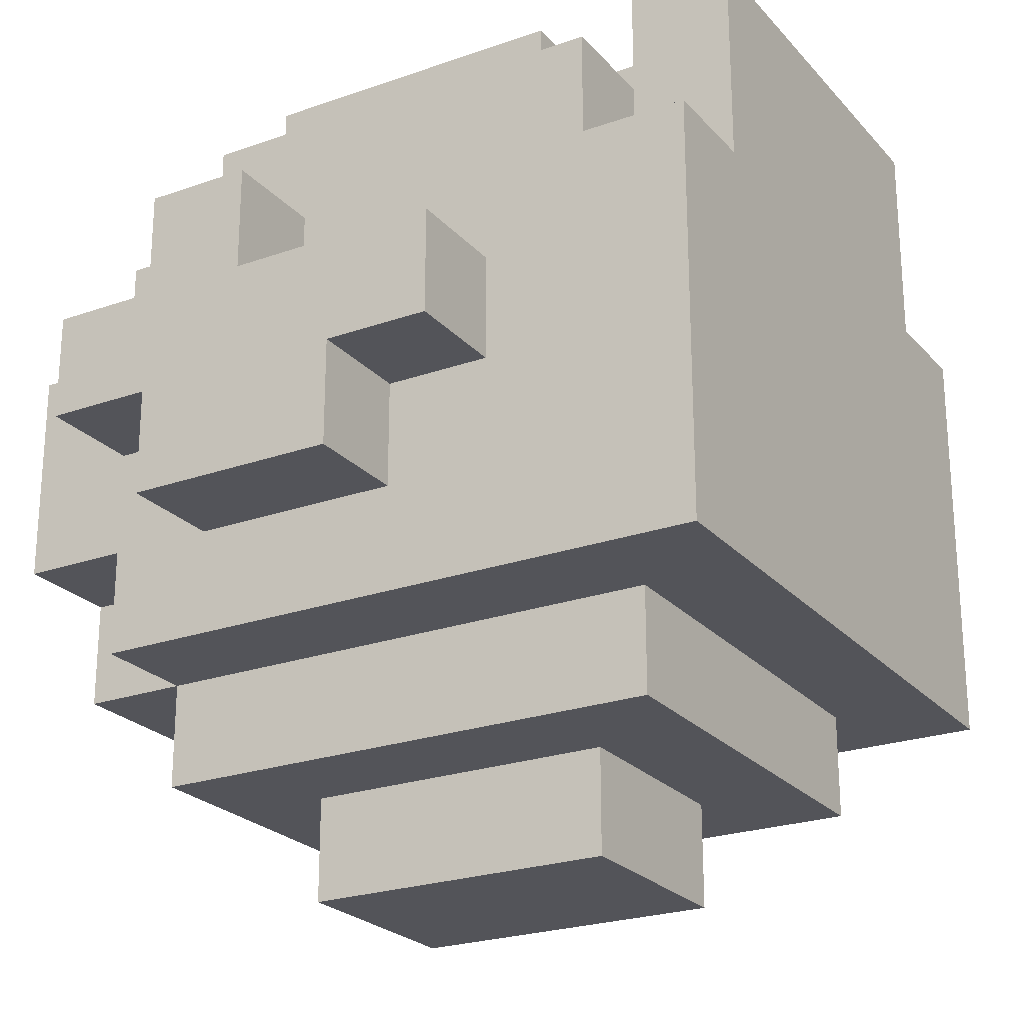
<metadata>
{"format":"obj","ext":"obj","renderer":"f3d","projection":"perspective","resolution":1024,"background":"white","views":[{"elev":-23.8,"azim":-59.5,"up":"+Z"}]}
</metadata>
<code>
o
v -0.4 0.8 0
v -0.4 0.8 -0.1
v -0.4 0.9 -0.1
v -0.4 0.9 -0.2
v -0.4 1 0.1
v -0.4 1 0
v -0.4 1 -0.1
v -0.4 1 -0.2
v -0.4 1.1 0.1
v -0.4 1.1 0
v -0.4 1.1 -0.1
v -0.4 1.1 -0.2
v -0.4 1.2 0
v -0.4 1.2 -0.1
v -0.3 0.6 0.1
v -0.3 0.6 0
v -0.3 0.6 -0.1
v -0.3 0.6 -0.3
v -0.3 0.7 0.2
v -0.3 0.7 0.1
v -0.3 0.7 0
v -0.3 0.7 -0.1
v -0.3 0.7 -0.3
v -0.3 0.8 0.2
v -0.3 0.8 0.1
v -0.3 0.8 0
v -0.3 0.8 -0.1
v -0.3 0.8 -0.2
v -0.3 0.9 -0.1
v -0.3 0.9 -0.2
v -0.3 0.9 -0.3
v -0.3 1 0.1
v -0.3 1 0
v -0.3 1 -0.2
v -0.3 1 -0.3
v -0.3 1.1 0.2
v -0.3 1.1 0.1
v -0.3 1.1 0
v -0.3 1.1 -0.1
v -0.3 1.1 -0.2
v -0.3 1.2 0.1
v -0.3 1.2 0
v -0.3 1.2 -0.1
v -0.3 1.2 -0.2
v -0.3 1.2 -0.3
v -0.3 1.3 0
v -0.3 1.3 -0.1
v -0.3 1.3 -0.2
v -0.2 0.6 0.3
v -0.2 0.6 0.2
v -0.2 0.6 0.1
v -0.2 0.7 0.3
v -0.2 0.7 0.2
v -0.2 0.7 0.1
v -0.2 0.7 -0.3
v -0.2 0.7 -0.4
v -0.2 0.8 0.3
v -0.2 0.8 0.2
v -0.2 0.8 -0.3
v -0.2 0.8 -0.4
v -0.2 0.9 0.3
v -0.2 0.9 0.2
v -0.2 0.9 -0.3
v -0.2 0.9 -0.4
v -0.2 1 0.3
v -0.2 1 0.2
v -0.2 1 -0.3
v -0.2 1 -0.4
v -0.2 1.1 0.3
v -0.2 1.1 0.2
v -0.2 1.1 0.1
v -0.2 1.1 -0.3
v -0.2 1.1 -0.4
v -0.2 1.2 0.2
v -0.2 1.2 0.1
v -0.2 1.2 0
v -0.2 1.2 -0.2
v -0.2 1.2 -0.3
v -0.2 1.2 -0.4
v -0.2 1.3 0.1
v -0.2 1.3 0
v -0.2 1.3 -0.2
v -0.2 1.3 -0.3
v -0.1 0.7 0.3
v -0.1 0.7 0.2
v -0.1 0.8 0.3
v -0.1 0.8 0.2
v -0.1 0.8 -0.4
v -0.1 0.8 -0.5
v -0.1 0.9 -0.4
v -0.1 0.9 -0.5
v -0.1 1 -0.4
v -0.1 1 -0.5
v -0.1 1.1 -0.4
v -0.1 1.1 -0.5
v 0.1 0.8 0.3
v 0.1 0.8 0.2
v 0.1 0.9 0.3
v 0.1 0.9 0.2
v 0.2 0.7 0.2
v 0.2 0.7 0.1
v 0.2 0.8 0.2
v 0.2 0.8 0.1
v 0.2 0.9 0.2
v 0.2 0.9 0.1
v 0.2 1 0.2
v 0.2 1 0.1
v -0.2 0.7 0.2
v -0.2 0.7 0.1
v -0.2 0.8 0.2
v -0.2 0.8 0.1
v -0.2 0.9 0.2
v -0.2 0.9 0.1
v -0.2 1 0.2
v -0.2 1 0.1
v -0.1 0.8 0.3
v -0.1 0.8 0.2
v -0.1 0.9 0.3
v -0.1 0.9 0.2
v 0.1 0.7 0.3
v 0.1 0.7 0.2
v 0.1 0.8 0.3
v 0.1 0.8 0.2
v 0.1 0.8 -0.4
v 0.1 0.8 -0.5
v 0.1 0.9 -0.4
v 0.1 0.9 -0.5
v 0.1 1 -0.4
v 0.1 1 -0.5
v 0.1 1.1 -0.4
v 0.1 1.1 -0.5
v 0.2 0.6 0.3
v 0.2 0.6 0.2
v 0.2 0.6 0.1
v 0.2 0.7 0.3
v 0.2 0.7 0.2
v 0.2 0.7 0.1
v 0.2 0.7 -0.3
v 0.2 0.7 -0.4
v 0.2 0.8 0.3
v 0.2 0.8 0.2
v 0.2 0.8 -0.3
v 0.2 0.8 -0.4
v 0.2 0.9 0.3
v 0.2 0.9 0.2
v 0.2 0.9 -0.3
v 0.2 0.9 -0.4
v 0.2 1 0.3
v 0.2 1 0.2
v 0.2 1 -0.3
v 0.2 1 -0.4
v 0.2 1.1 0.3
v 0.2 1.1 0.2
v 0.2 1.1 0.1
v 0.2 1.1 -0.3
v 0.2 1.1 -0.4
v 0.2 1.2 0.2
v 0.2 1.2 0.1
v 0.2 1.2 0
v 0.2 1.2 -0.2
v 0.2 1.2 -0.3
v 0.2 1.2 -0.4
v 0.2 1.3 0.1
v 0.2 1.3 0
v 0.2 1.3 -0.2
v 0.2 1.3 -0.3
v 0.3 0.6 0.1
v 0.3 0.6 0
v 0.3 0.6 -0.1
v 0.3 0.6 -0.3
v 0.3 0.7 0.2
v 0.3 0.7 0.1
v 0.3 0.7 0
v 0.3 0.7 -0.1
v 0.3 0.7 -0.3
v 0.3 0.8 0.2
v 0.3 0.8 0.1
v 0.3 0.8 0
v 0.3 0.8 -0.1
v 0.3 0.8 -0.2
v 0.3 0.9 -0.1
v 0.3 0.9 -0.2
v 0.3 0.9 -0.3
v 0.3 1 0.1
v 0.3 1 0
v 0.3 1 -0.2
v 0.3 1 -0.3
v 0.3 1.1 0.2
v 0.3 1.1 0.1
v 0.3 1.1 0
v 0.3 1.1 -0.1
v 0.3 1.1 -0.2
v 0.3 1.2 0.1
v 0.3 1.2 0
v 0.3 1.2 -0.1
v 0.3 1.2 -0.2
v 0.3 1.2 -0.3
v 0.3 1.3 0
v 0.3 1.3 -0.1
v 0.3 1.3 -0.2
v 0.4 0.8 0
v 0.4 0.8 -0.1
v 0.4 0.9 -0.1
v 0.4 0.9 -0.2
v 0.4 1 0.1
v 0.4 1 0
v 0.4 1 -0.1
v 0.4 1 -0.2
v 0.4 1.1 0.1
v 0.4 1.1 0
v 0.4 1.1 -0.1
v 0.4 1.1 -0.2
v 0.4 1.2 0
v 0.4 1.2 -0.1
v -0.2 0.6 0.3
v -0.2 0.7 0.3
v -0.2 0.8 0.3
v -0.2 0.9 0.3
v -0.2 1 0.3
v -0.2 1.1 0.3
v -0.1 0.6 0.3
v -0.1 0.7 0.3
v -0.1 0.8 0.3
v -0.1 0.9 0.3
v -0.1 1 0.3
v -0.1 1.1 0.3
v 0.1 0.6 0.3
v 0.1 0.7 0.3
v 0.1 0.8 0.3
v 0.1 0.9 0.3
v 0.1 1 0.3
v 0.1 1.1 0.3
v 0.2 0.6 0.3
v 0.2 0.7 0.3
v 0.2 0.8 0.3
v 0.2 0.9 0.3
v 0.2 1 0.3
v 0.2 1.1 0.3
v -0.3 0.7 0.2
v -0.3 0.8 0.2
v -0.3 1.1 0.2
v -0.2 0.7 0.2
v -0.2 0.8 0.2
v -0.2 0.9 0.2
v -0.2 1 0.2
v -0.2 1.1 0.2
v -0.2 1.2 0.2
v -0.1 1.1 0.2
v -0.1 1.2 0.2
v 0.1 1.1 0.2
v 0.1 1.2 0.2
v 0.2 0.7 0.2
v 0.2 0.8 0.2
v 0.2 0.9 0.2
v 0.2 1 0.2
v 0.2 1.1 0.2
v 0.2 1.2 0.2
v 0.3 0.7 0.2
v 0.3 0.8 0.2
v 0.3 1.1 0.2
v -0.4 1 0.1
v -0.4 1.1 0.1
v -0.3 0.6 0.1
v -0.3 0.7 0.1
v -0.3 1 0.1
v -0.3 1.1 0.1
v -0.3 1.2 0.1
v -0.2 0.6 0.1
v -0.2 0.7 0.1
v -0.2 0.8 0.1
v -0.2 0.9 0.1
v -0.2 1 0.1
v -0.2 1.1 0.1
v -0.2 1.2 0.1
v -0.2 1.3 0.1
v -0.1 0.7 0.1
v -0.1 0.8 0.1
v -0.1 0.9 0.1
v -0.1 1.2 0.1
v -0.1 1.3 0.1
v 0.1 0.7 0.1
v 0.1 0.8 0.1
v 0.1 0.9 0.1
v 0.1 1.2 0.1
v 0.1 1.3 0.1
v 0.2 0.6 0.1
v 0.2 0.7 0.1
v 0.2 0.8 0.1
v 0.2 0.9 0.1
v 0.2 1 0.1
v 0.2 1.1 0.1
v 0.2 1.2 0.1
v 0.2 1.3 0.1
v 0.3 0.6 0.1
v 0.3 0.7 0.1
v 0.3 1 0.1
v 0.3 1.1 0.1
v 0.3 1.2 0.1
v 0.4 1 0.1
v 0.4 1.1 0.1
v -0.4 0.8 0
v -0.4 1 0
v -0.4 1.1 0
v -0.4 1.2 0
v -0.3 0.8 0
v -0.3 1 0
v -0.3 1.1 0
v -0.3 1.2 0
v -0.3 1.3 0
v -0.2 1.2 0
v -0.2 1.3 0
v 0.2 1.2 0
v 0.2 1.3 0
v 0.3 0.8 0
v 0.3 1 0
v 0.3 1.1 0
v 0.3 1.2 0
v 0.3 1.3 0
v 0.4 0.8 0
v 0.4 1 0
v 0.4 1.1 0
v 0.4 1.2 0
v -0.2 0.8 0.2
v -0.2 0.9 0.2
v -0.2 1 0.2
v -0.1 0.7 0.2
v -0.1 0.8 0.2
v -0.1 0.9 0.2
v -0.1 1 0.2
v 0.1 0.7 0.2
v 0.1 0.8 0.2
v 0.1 0.9 0.2
v 0.1 1 0.2
v 0.2 0.8 0.2
v 0.2 0.9 0.2
v 0.2 1 0.2
v -0.4 0.8 -0.1
v -0.4 0.9 -0.1
v -0.4 1.1 -0.1
v -0.4 1.2 -0.1
v -0.3 0.8 -0.1
v -0.3 0.9 -0.1
v -0.3 1.1 -0.1
v -0.3 1.2 -0.1
v 0.3 0.8 -0.1
v 0.3 0.9 -0.1
v 0.3 1.1 -0.1
v 0.3 1.2 -0.1
v 0.4 0.8 -0.1
v 0.4 0.9 -0.1
v 0.4 1.1 -0.1
v 0.4 1.2 -0.1
v -0.4 0.9 -0.2
v -0.4 1 -0.2
v -0.4 1.1 -0.2
v -0.3 0.9 -0.2
v -0.3 1 -0.2
v -0.3 1.1 -0.2
v -0.3 1.2 -0.2
v -0.3 1.3 -0.2
v -0.2 1.2 -0.2
v -0.2 1.3 -0.2
v 0.2 1.2 -0.2
v 0.2 1.3 -0.2
v 0.3 0.9 -0.2
v 0.3 1 -0.2
v 0.3 1.1 -0.2
v 0.3 1.2 -0.2
v 0.3 1.3 -0.2
v 0.4 0.9 -0.2
v 0.4 1 -0.2
v 0.4 1.1 -0.2
v -0.3 0.6 -0.3
v -0.3 0.7 -0.3
v -0.3 0.9 -0.3
v -0.3 1 -0.3
v -0.3 1.2 -0.3
v -0.2 0.6 -0.3
v -0.2 0.7 -0.3
v -0.2 0.8 -0.3
v -0.2 0.9 -0.3
v -0.2 1 -0.3
v -0.2 1.1 -0.3
v -0.2 1.2 -0.3
v -0.2 1.3 -0.3
v -0.1 0.6 -0.3
v -0.1 0.7 -0.3
v -0.1 1.2 -0.3
v -0.1 1.3 -0.3
v 0.1 0.6 -0.3
v 0.1 0.7 -0.3
v 0.1 1.2 -0.3
v 0.1 1.3 -0.3
v 0.2 0.6 -0.3
v 0.2 0.7 -0.3
v 0.2 0.8 -0.3
v 0.2 0.9 -0.3
v 0.2 1 -0.3
v 0.2 1.1 -0.3
v 0.2 1.2 -0.3
v 0.2 1.3 -0.3
v 0.3 0.6 -0.3
v 0.3 0.7 -0.3
v 0.3 0.9 -0.3
v 0.3 1 -0.3
v 0.3 1.2 -0.3
v -0.2 0.7 -0.4
v -0.2 0.8 -0.4
v -0.2 0.9 -0.4
v -0.2 1 -0.4
v -0.2 1.1 -0.4
v -0.2 1.2 -0.4
v -0.1 0.7 -0.4
v -0.1 0.8 -0.4
v -0.1 0.9 -0.4
v -0.1 1 -0.4
v -0.1 1.1 -0.4
v -0.1 1.2 -0.4
v 0.1 0.7 -0.4
v 0.1 0.8 -0.4
v 0.1 0.9 -0.4
v 0.1 1 -0.4
v 0.1 1.1 -0.4
v 0.1 1.2 -0.4
v 0.2 0.7 -0.4
v 0.2 0.8 -0.4
v 0.2 0.9 -0.4
v 0.2 1 -0.4
v 0.2 1.1 -0.4
v 0.2 1.2 -0.4
v -0.1 0.8 -0.5
v -0.1 0.9 -0.5
v -0.1 1 -0.5
v -0.1 1.1 -0.5
v 0.1 0.8 -0.5
v 0.1 0.9 -0.5
v 0.1 1 -0.5
v 0.1 1.1 -0.5
v -0.2 0.6 0.3
v -0.1 0.6 0.3
v 0.1 0.6 0.3
v 0.2 0.6 0.3
v -0.2 0.6 0.2
v -0.1 0.6 0.2
v 0.1 0.6 0.2
v 0.2 0.6 0.2
v -0.3 0.6 0.1
v -0.2 0.6 0.1
v -0.1 0.6 0.1
v 0.1 0.6 0.1
v 0.2 0.6 0.1
v 0.3 0.6 0.1
v -0.3 0.6 0
v -0.2 0.6 0
v 0.2 0.6 0
v 0.3 0.6 0
v -0.3 0.6 -0.1
v -0.2 0.6 -0.1
v 0.2 0.6 -0.1
v 0.3 0.6 -0.1
v -0.2 0.6 -0.2
v -0.1 0.6 -0.2
v 0.1 0.6 -0.2
v 0.2 0.6 -0.2
v -0.3 0.6 -0.3
v -0.2 0.6 -0.3
v -0.1 0.6 -0.3
v 0.1 0.6 -0.3
v 0.2 0.6 -0.3
v 0.3 0.6 -0.3
v -0.3 0.7 0.2
v -0.2 0.7 0.2
v 0.2 0.7 0.2
v 0.3 0.7 0.2
v -0.3 0.7 0.1
v -0.2 0.7 0.1
v 0.2 0.7 0.1
v 0.3 0.7 0.1
v -0.2 0.7 -0.3
v -0.1 0.7 -0.3
v 0.1 0.7 -0.3
v 0.2 0.7 -0.3
v -0.2 0.7 -0.4
v -0.1 0.7 -0.4
v 0.1 0.7 -0.4
v 0.2 0.7 -0.4
v -0.2 0.8 0.3
v -0.1 0.8 0.3
v 0.1 0.8 0.3
v 0.2 0.8 0.3
v -0.2 0.8 0.2
v -0.1 0.8 0.2
v 0.1 0.8 0.2
v 0.2 0.8 0.2
v -0.4 0.8 0
v -0.3 0.8 0
v 0.3 0.8 0
v 0.4 0.8 0
v -0.4 0.8 -0.1
v -0.3 0.8 -0.1
v 0.3 0.8 -0.1
v 0.4 0.8 -0.1
v -0.1 0.8 -0.4
v 0.1 0.8 -0.4
v -0.1 0.8 -0.5
v 0.1 0.8 -0.5
v -0.1 0.9 0.3
v 0.1 0.9 0.3
v -0.1 0.9 0.2
v 0.1 0.9 0.2
v -0.4 0.9 -0.1
v -0.3 0.9 -0.1
v 0.3 0.9 -0.1
v 0.4 0.9 -0.1
v -0.4 0.9 -0.2
v -0.3 0.9 -0.2
v 0.3 0.9 -0.2
v 0.4 0.9 -0.2
v -0.2 1 0.2
v -0.1 1 0.2
v 0.1 1 0.2
v 0.2 1 0.2
v -0.4 1 0.1
v -0.3 1 0.1
v -0.2 1 0.1
v 0.2 1 0.1
v 0.3 1 0.1
v 0.4 1 0.1
v -0.4 1 0
v -0.3 1 0
v 0.3 1 0
v 0.4 1 0
v -0.2 0.7 0.3
v -0.1 0.7 0.3
v 0.1 0.7 0.3
v 0.2 0.7 0.3
v -0.2 0.7 0.2
v -0.1 0.7 0.2
v 0.1 0.7 0.2
v 0.2 0.7 0.2
v -0.2 0.7 0.1
v -0.1 0.7 0.1
v 0.1 0.7 0.1
v 0.2 0.7 0.1
v -0.1 0.8 0.3
v 0.1 0.8 0.3
v -0.1 0.8 0.2
v 0.1 0.8 0.2
v -0.2 1.1 0.3
v -0.1 1.1 0.3
v 0.1 1.1 0.3
v 0.2 1.1 0.3
v -0.3 1.1 0.2
v -0.2 1.1 0.2
v -0.1 1.1 0.2
v 0.1 1.1 0.2
v 0.2 1.1 0.2
v 0.3 1.1 0.2
v -0.4 1.1 0.1
v -0.3 1.1 0.1
v -0.2 1.1 0.1
v 0.2 1.1 0.1
v 0.3 1.1 0.1
v 0.4 1.1 0.1
v -0.4 1.1 0
v -0.3 1.1 0
v 0.3 1.1 0
v 0.4 1.1 0
v -0.4 1.1 -0.1
v -0.3 1.1 -0.1
v 0.3 1.1 -0.1
v 0.4 1.1 -0.1
v -0.4 1.1 -0.2
v -0.3 1.1 -0.2
v 0.3 1.1 -0.2
v 0.4 1.1 -0.2
v -0.1 1.1 -0.4
v 0.1 1.1 -0.4
v -0.1 1.1 -0.5
v 0.1 1.1 -0.5
v -0.2 1.2 0.2
v -0.1 1.2 0.2
v 0.1 1.2 0.2
v 0.2 1.2 0.2
v -0.3 1.2 0.1
v -0.2 1.2 0.1
v -0.1 1.2 0.1
v 0.1 1.2 0.1
v 0.2 1.2 0.1
v 0.3 1.2 0.1
v -0.4 1.2 0
v -0.3 1.2 0
v -0.2 1.2 0
v 0.2 1.2 0
v 0.3 1.2 0
v 0.4 1.2 0
v -0.4 1.2 -0.1
v -0.3 1.2 -0.1
v 0.3 1.2 -0.1
v 0.4 1.2 -0.1
v -0.3 1.2 -0.2
v -0.2 1.2 -0.2
v 0.2 1.2 -0.2
v 0.3 1.2 -0.2
v -0.3 1.2 -0.3
v -0.2 1.2 -0.3
v -0.1 1.2 -0.3
v 0.1 1.2 -0.3
v 0.2 1.2 -0.3
v 0.3 1.2 -0.3
v -0.2 1.2 -0.4
v -0.1 1.2 -0.4
v 0.1 1.2 -0.4
v 0.2 1.2 -0.4
v -0.2 1.3 0.1
v -0.1 1.3 0.1
v 0.1 1.3 0.1
v 0.2 1.3 0.1
v -0.3 1.3 0
v -0.2 1.3 0
v -0.1 1.3 0
v 0.1 1.3 0
v 0.2 1.3 0
v 0.3 1.3 0
v -0.3 1.3 -0.1
v -0.2 1.3 -0.1
v -0.1 1.3 -0.1
v 0.1 1.3 -0.1
v 0.2 1.3 -0.1
v 0.3 1.3 -0.1
v -0.3 1.3 -0.2
v -0.2 1.3 -0.2
v -0.1 1.3 -0.2
v 0.1 1.3 -0.2
v 0.2 1.3 -0.2
v 0.3 1.3 -0.2
v -0.2 1.3 -0.3
v -0.1 1.3 -0.3
v 0.1 1.3 -0.3
v 0.2 1.3 -0.3
f 3 2 1
f 6 3 1
f 7 4 3
f 7 3 6
f 8 4 7
f 9 6 5
f 10 7 6
f 10 6 9
f 11 8 7
f 11 7 10
f 12 8 11
f 13 11 10
f 14 11 13
f 20 16 15
f 21 17 16
f 21 16 20
f 22 18 17
f 22 17 21
f 23 18 22
f 24 20 19
f 25 21 20
f 25 20 24
f 26 22 21
f 26 21 25
f 27 23 22
f 27 22 26
f 28 23 27
f 29 28 27
f 30 23 28
f 30 28 29
f 31 23 30
f 32 25 24
f 32 26 25
f 33 26 32
f 34 31 30
f 35 31 34
f 36 32 24
f 37 32 36
f 40 35 34
f 41 38 37
f 42 38 41
f 43 40 39
f 44 35 40
f 44 40 43
f 45 35 44
f 46 43 42
f 47 44 43
f 47 43 46
f 48 44 47
f 52 50 49
f 53 51 50
f 53 50 52
f 54 51 53
f 59 56 55
f 60 56 59
f 61 58 57
f 62 58 61
f 63 60 59
f 64 60 63
f 65 62 61
f 66 62 65
f 67 64 63
f 68 64 67
f 69 66 65
f 70 66 69
f 72 68 67
f 73 68 72
f 74 71 70
f 75 71 74
f 78 73 72
f 79 73 78
f 80 76 75
f 81 76 80
f 82 78 77
f 83 78 82
f 86 85 84
f 87 85 86
f 90 89 88
f 91 89 90
f 92 91 90
f 93 91 92
f 94 93 92
f 95 93 94
f 98 97 96
f 99 97 98
f 102 101 100
f 103 101 102
f 104 103 102
f 105 103 104
f 106 105 104
f 107 105 106
f 108 109 110
f 110 109 111
f 110 111 112
f 112 111 113
f 112 113 114
f 114 113 115
f 116 117 118
f 118 117 119
f 120 121 122
f 122 121 123
f 124 125 126
f 126 125 127
f 126 127 128
f 128 127 129
f 128 129 130
f 130 129 131
f 132 133 135
f 133 134 136
f 135 133 136
f 136 134 137
f 138 139 142
f 142 139 143
f 140 141 144
f 144 141 145
f 142 143 146
f 146 143 147
f 144 145 148
f 148 145 149
f 146 147 150
f 150 147 151
f 148 149 152
f 152 149 153
f 150 151 155
f 155 151 156
f 153 154 157
f 157 154 158
f 155 156 161
f 161 156 162
f 158 159 163
f 163 159 164
f 160 161 165
f 165 161 166
f 167 168 172
f 168 169 173
f 172 168 173
f 169 170 174
f 173 169 174
f 174 170 175
f 171 172 176
f 172 173 177
f 176 172 177
f 173 174 178
f 177 173 178
f 174 175 179
f 178 174 179
f 179 175 180
f 179 180 181
f 180 175 182
f 181 180 182
f 182 175 183
f 176 177 184
f 177 178 184
f 184 178 185
f 182 183 186
f 186 183 187
f 176 184 188
f 188 184 189
f 186 187 192
f 189 190 193
f 193 190 194
f 191 192 195
f 192 187 196
f 195 192 196
f 196 187 197
f 194 195 198
f 195 196 199
f 198 195 199
f 199 196 200
f 201 202 203
f 201 203 206
f 203 204 207
f 206 203 207
f 207 204 208
f 205 206 209
f 206 207 210
f 209 206 210
f 207 208 211
f 210 207 211
f 211 208 212
f 210 211 213
f 213 211 214
f 221 216 215
f 222 216 221
f 223 218 217
f 224 219 218
f 224 218 223
f 225 220 219
f 225 219 224
f 226 220 225
f 227 222 221
f 228 223 222
f 228 222 227
f 229 223 228
f 230 225 224
f 231 226 225
f 231 225 230
f 232 226 231
f 233 228 227
f 234 228 233
f 235 230 229
f 236 231 230
f 236 230 235
f 237 232 231
f 237 231 236
f 238 232 237
f 242 240 239
f 243 241 240
f 243 240 242
f 244 241 243
f 245 241 244
f 246 241 245
f 248 247 246
f 249 247 248
f 250 249 248
f 251 249 250
f 256 251 250
f 257 251 256
f 258 253 252
f 259 255 254
f 259 253 258
f 259 254 253
f 259 256 255
f 260 256 259
f 265 262 261
f 266 262 265
f 268 264 263
f 269 264 268
f 273 267 266
f 274 267 273
f 276 270 269
f 277 271 270
f 277 270 276
f 278 272 271
f 278 271 277
f 279 275 274
f 280 275 279
f 281 277 276
f 281 278 277
f 282 278 281
f 283 272 278
f 283 278 282
f 284 280 279
f 285 280 284
f 287 282 281
f 288 283 282
f 288 282 287
f 289 272 283
f 289 283 288
f 290 272 289
f 292 285 284
f 293 285 292
f 294 287 286
f 295 287 294
f 297 292 291
f 298 292 297
f 299 297 296
f 300 297 299
f 305 302 301
f 306 302 305
f 307 304 303
f 308 304 307
f 310 309 308
f 311 309 310
f 317 313 312
f 318 313 317
f 319 315 314
f 320 315 319
f 321 317 316
f 322 317 321
f 323 324 327
f 324 325 328
f 327 324 328
f 328 325 329
f 326 327 330
f 330 327 331
f 328 329 332
f 332 329 333
f 331 332 334
f 332 333 335
f 334 332 335
f 335 333 336
f 337 338 341
f 341 338 342
f 339 340 343
f 343 340 344
f 345 346 349
f 349 346 350
f 347 348 351
f 351 348 352
f 353 354 356
f 354 355 357
f 356 354 357
f 357 355 358
f 359 360 361
f 361 360 362
f 363 364 368
f 368 364 369
f 365 366 370
f 366 367 371
f 370 366 371
f 371 367 372
f 373 374 378
f 374 375 379
f 378 374 379
f 379 375 380
f 375 376 381
f 380 375 381
f 376 377 382
f 381 376 382
f 382 377 383
f 383 377 384
f 378 379 386
f 386 379 387
f 384 385 388
f 388 385 389
f 386 387 390
f 390 387 391
f 388 389 392
f 392 389 393
f 390 391 394
f 394 391 395
f 392 393 400
f 400 393 401
f 394 395 402
f 395 396 403
f 402 395 403
f 396 397 403
f 397 398 404
f 403 397 404
f 398 399 405
f 404 398 405
f 399 400 405
f 405 400 406
f 407 408 413
f 408 409 414
f 413 408 414
f 409 410 415
f 414 409 415
f 410 411 416
f 415 410 416
f 411 412 417
f 416 411 417
f 417 412 418
f 413 414 419
f 419 414 420
f 417 418 423
f 423 418 424
f 419 420 425
f 420 421 426
f 425 420 426
f 421 422 427
f 426 421 427
f 422 423 428
f 427 422 428
f 423 424 429
f 428 423 429
f 429 424 430
f 431 432 435
f 432 433 436
f 435 432 436
f 433 434 437
f 436 433 437
f 437 434 438
f 443 440 439
f 444 441 440
f 444 440 443
f 445 442 441
f 445 441 444
f 446 442 445
f 448 444 443
f 449 445 444
f 449 444 448
f 450 446 445
f 450 445 449
f 451 446 450
f 453 448 447
f 454 451 450
f 454 448 453
f 454 449 448
f 454 450 449
f 455 452 451
f 455 451 454
f 456 452 455
f 457 454 453
f 458 455 454
f 458 454 457
f 459 456 455
f 459 455 458
f 460 456 459
f 461 458 457
f 461 459 458
f 462 459 461
f 463 459 462
f 464 460 459
f 464 459 463
f 465 461 457
f 466 462 461
f 466 461 465
f 467 463 462
f 467 462 466
f 468 464 463
f 468 463 467
f 469 460 464
f 469 464 468
f 470 460 469
f 475 472 471
f 476 472 475
f 477 474 473
f 478 474 477
f 483 480 479
f 484 481 480
f 484 480 483
f 485 482 481
f 485 481 484
f 486 482 485
f 491 488 487
f 492 488 491
f 493 490 489
f 494 490 493
f 499 496 495
f 500 496 499
f 501 498 497
f 502 498 501
f 505 504 503
f 506 504 505
f 509 508 507
f 510 508 509
f 515 512 511
f 516 512 515
f 517 514 513
f 518 514 517
f 525 520 519
f 525 521 520
f 525 522 521
f 526 522 525
f 529 524 523
f 530 524 529
f 531 528 527
f 532 528 531
f 533 534 537
f 537 534 538
f 535 536 539
f 539 536 540
f 537 538 541
f 538 539 542
f 541 538 542
f 539 540 543
f 542 539 543
f 543 540 544
f 545 546 547
f 547 546 548
f 549 550 554
f 550 551 555
f 554 550 555
f 551 552 556
f 555 551 556
f 556 552 557
f 553 554 560
f 560 554 561
f 557 558 562
f 562 558 563
f 559 560 565
f 565 560 566
f 563 564 567
f 567 564 568
f 569 570 573
f 573 570 574
f 571 572 575
f 575 572 576
f 577 578 579
f 579 578 580
f 581 582 586
f 582 583 587
f 586 582 587
f 583 584 588
f 587 583 588
f 588 584 589
f 585 586 592
f 592 586 593
f 589 590 594
f 594 590 595
f 591 592 597
f 597 592 598
f 595 596 599
f 599 596 600
f 601 602 605
f 605 602 606
f 603 604 609
f 609 604 610
f 606 607 611
f 607 608 612
f 611 607 612
f 608 609 613
f 612 608 613
f 613 609 614
f 615 616 620
f 616 617 621
f 620 616 621
f 617 618 622
f 621 617 622
f 622 618 623
f 619 620 625
f 620 621 626
f 625 620 626
f 621 622 627
f 626 621 627
f 622 623 628
f 627 622 628
f 623 624 629
f 628 623 629
f 629 624 630
f 625 626 631
f 626 627 632
f 631 626 632
f 627 628 633
f 632 627 633
f 628 629 634
f 633 628 634
f 629 630 635
f 634 629 635
f 635 630 636
f 632 633 637
f 633 634 638
f 637 633 638
f 634 635 639
f 638 634 639
f 639 635 640

</code>
